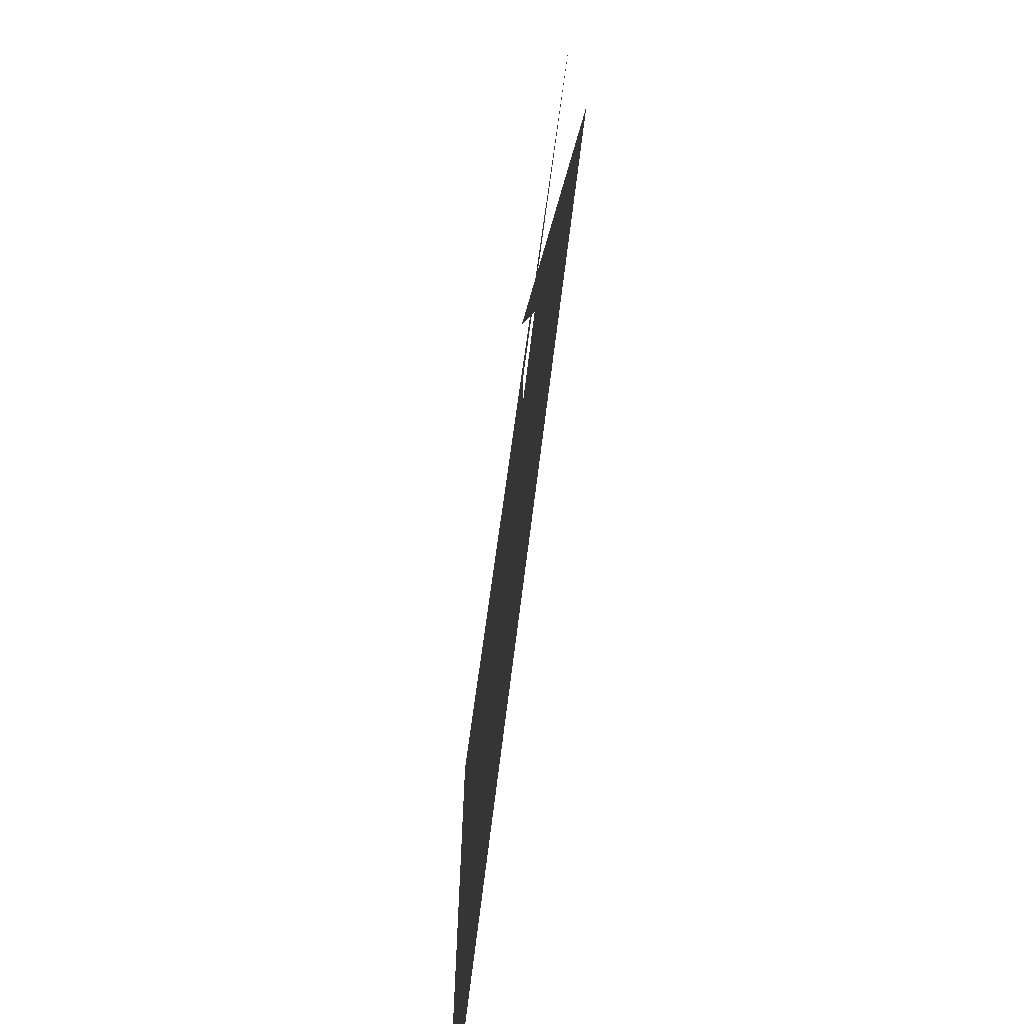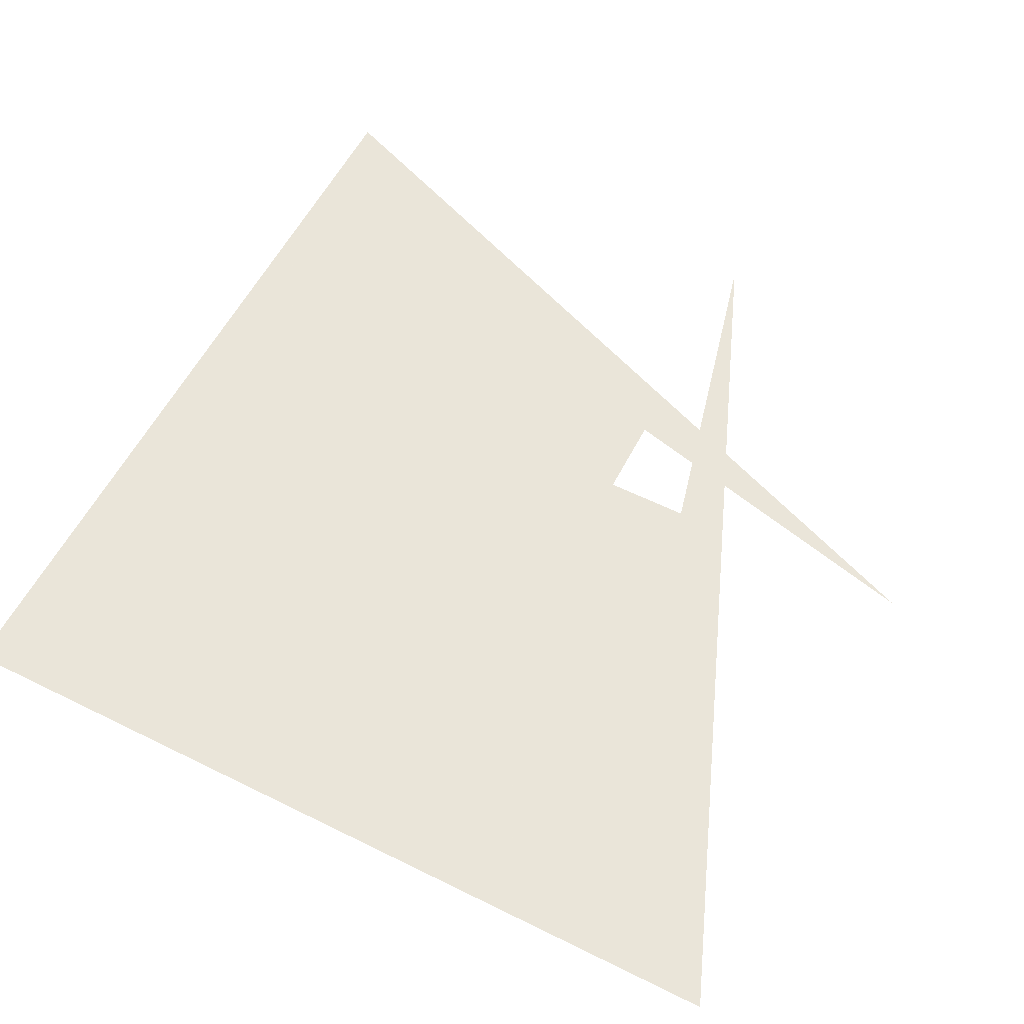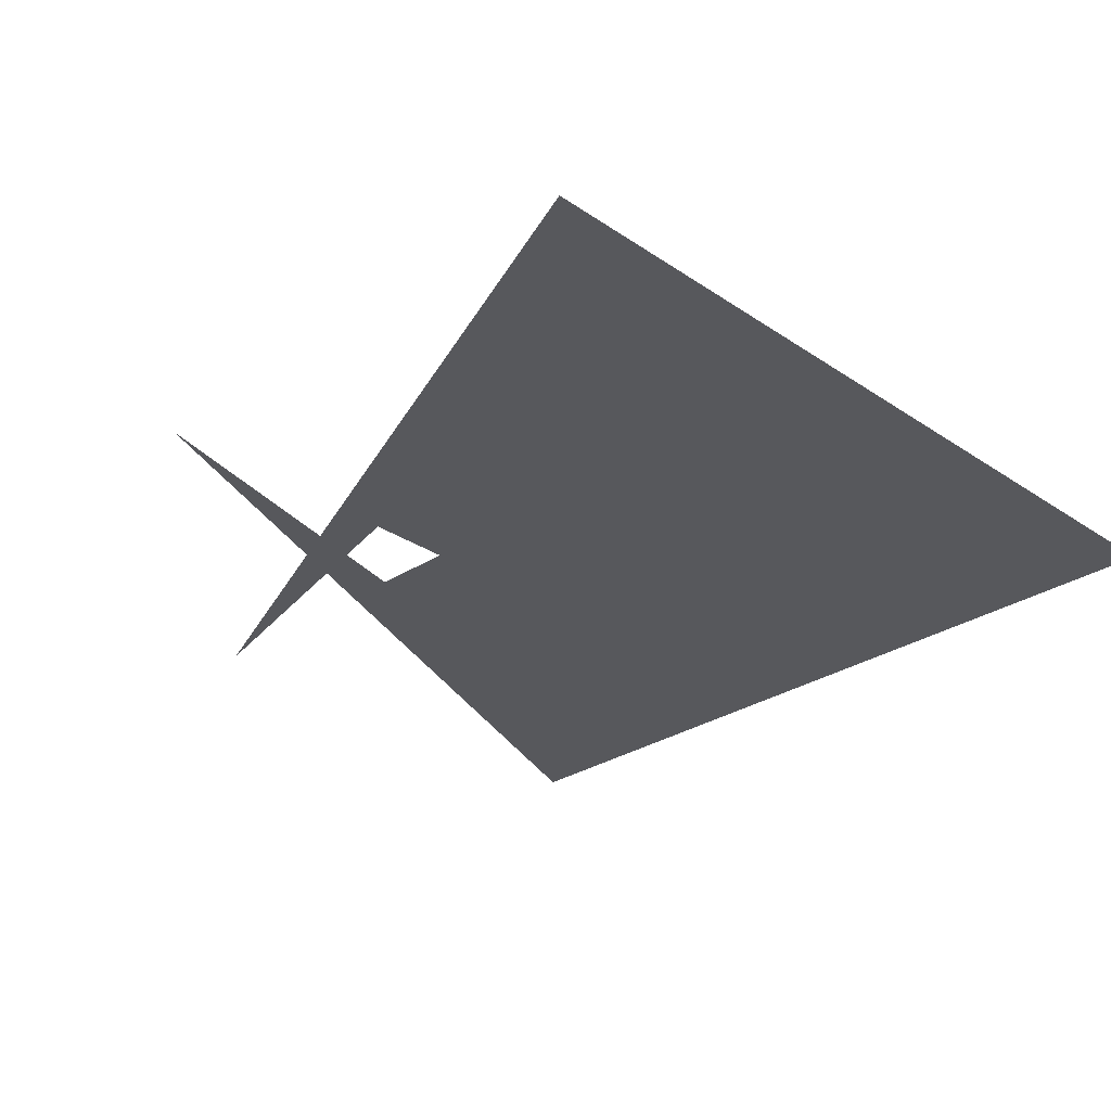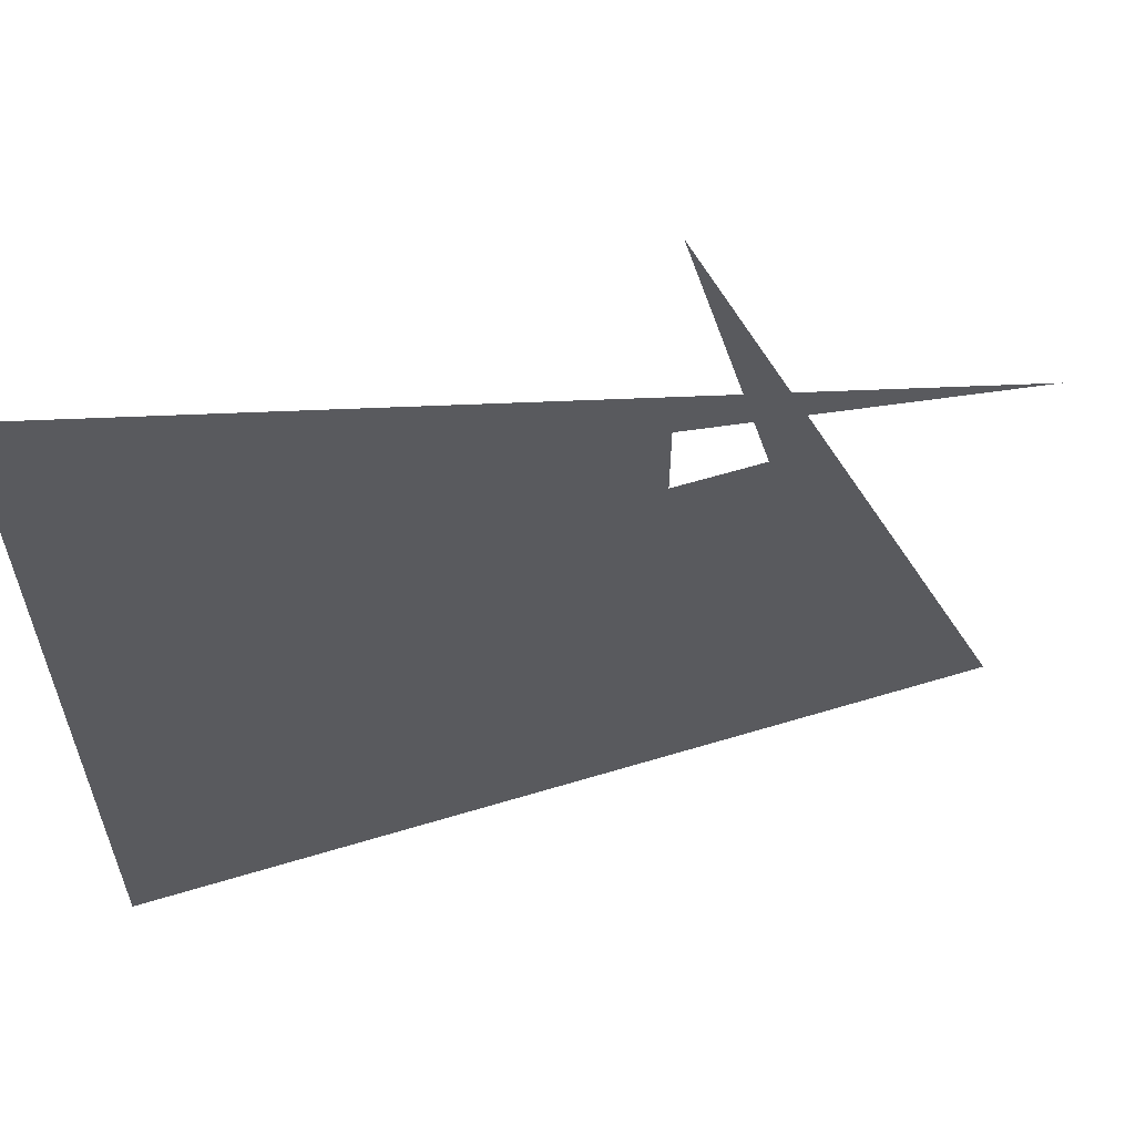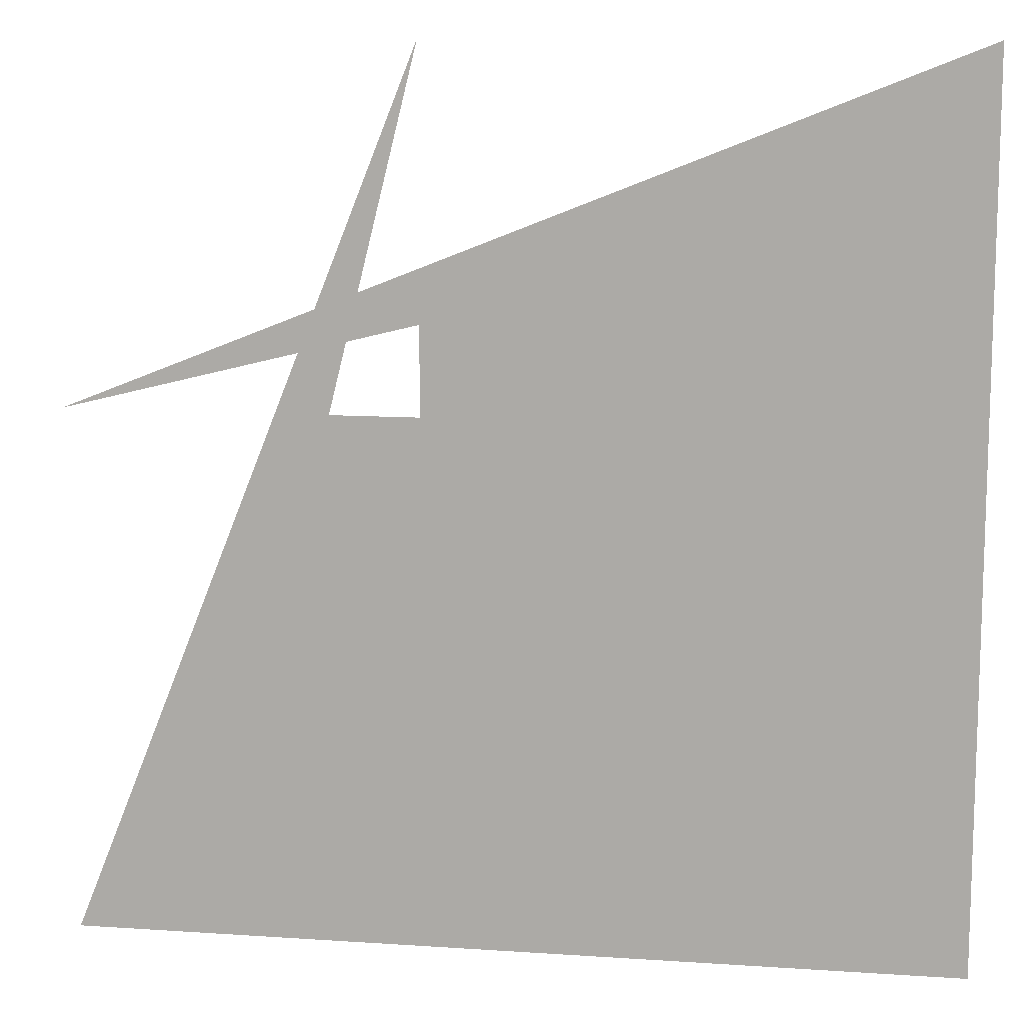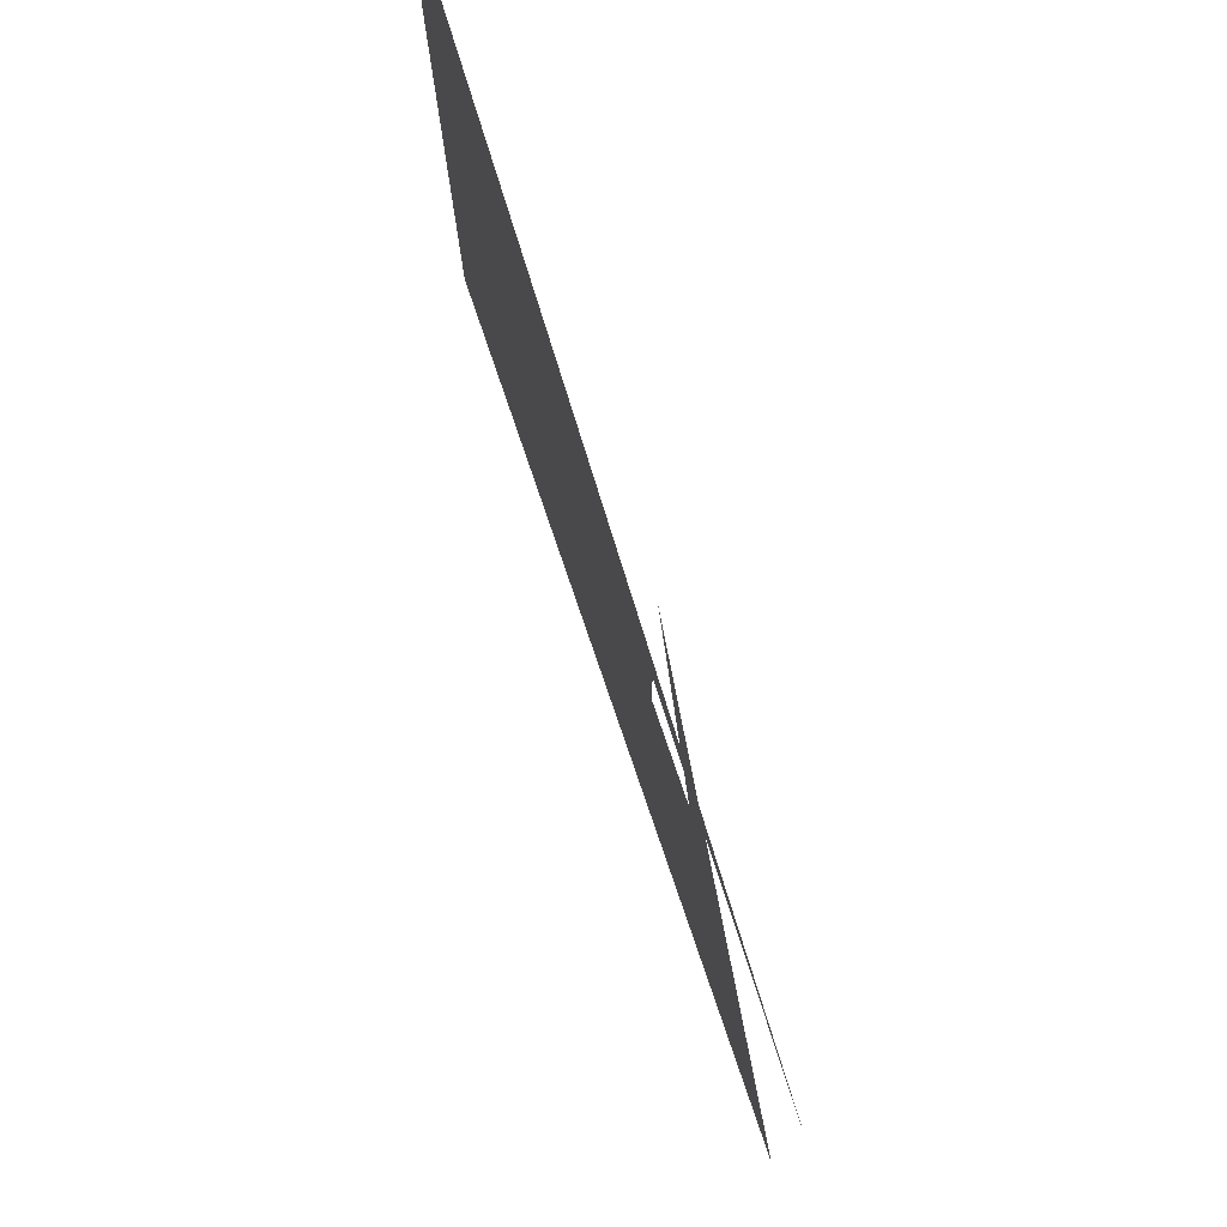
<metadata>
{"format":"obj","ext":"obj","renderer":"f3d","projection":"perspective","resolution":1024,"background":"white","views":[{"elev":-73.8,"azim":82.9,"up":"+Y"},{"elev":57.7,"azim":27.2,"up":"+Z"},{"elev":-28.7,"azim":-135.3,"up":"+Z"},{"elev":60.9,"azim":-17.2,"up":"+Y"},{"elev":11.8,"azim":-170.8,"up":"+Y"},{"elev":78.5,"azim":71.1,"up":"+Y"}]}
</metadata>
<code>
v 0 1 0
v 0.1 0.9 0
v 0.6 1 0
v 0.6 0.7 0
v 0.6 0.6 0
v 0.7 0.6 0
v 1 0.6 0
v 0 0 0
v 0.9 0.1 0
v 1 0 0
f 8 2 1
f 8 9 2
f 8 10 9
f 9 5 2
f 2 5 4
f 9 6 5
f 9 3 6
f 2 4 7
f 9 10 3
f 1 2 7

</code>
